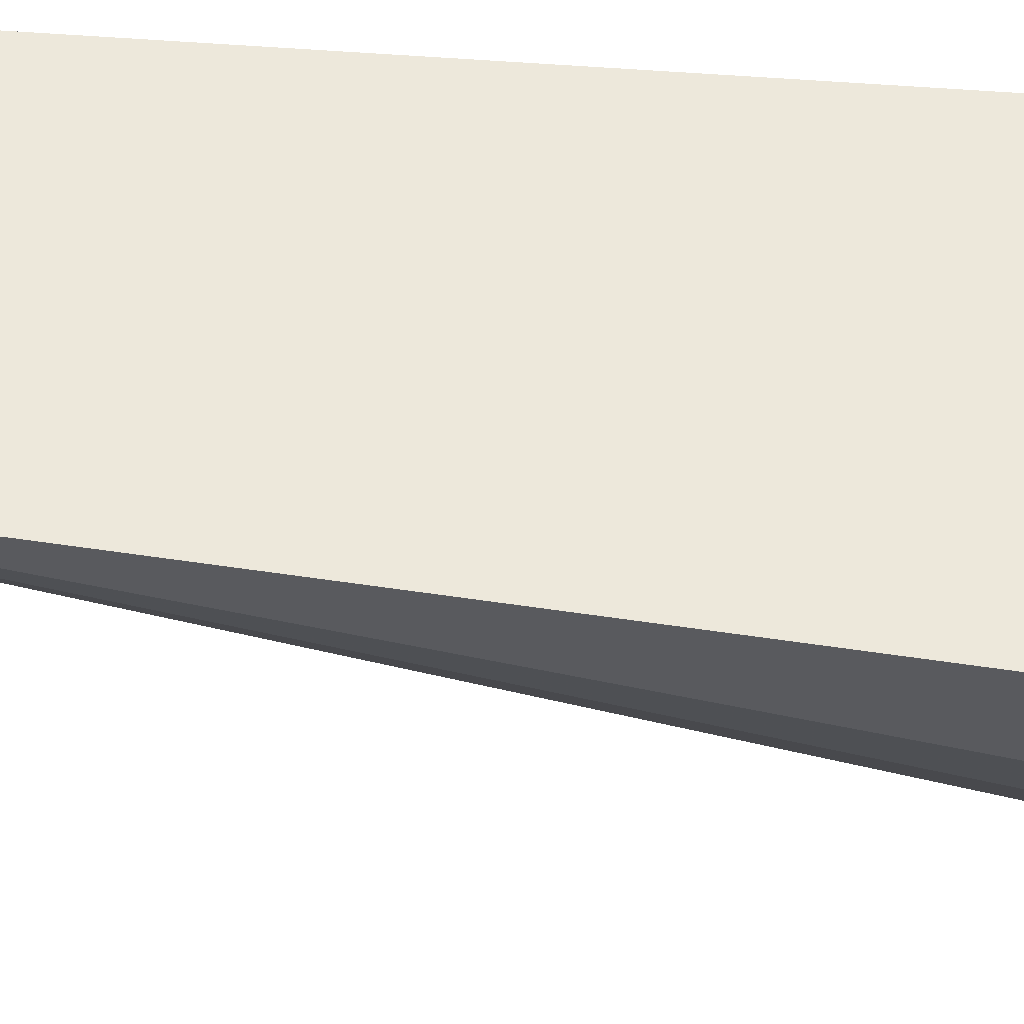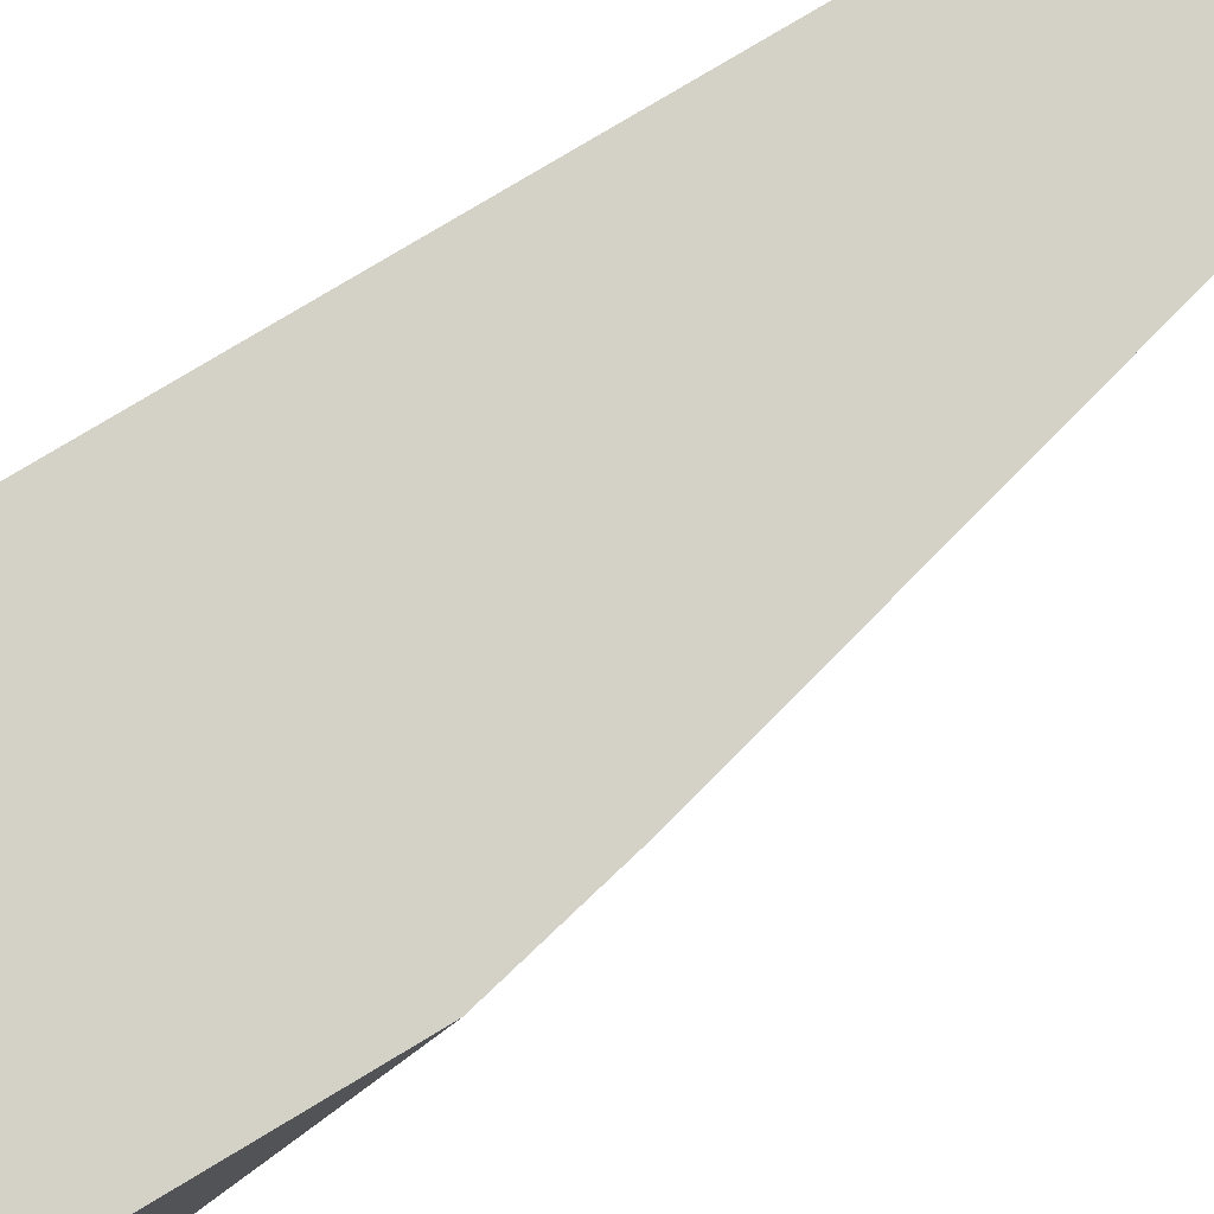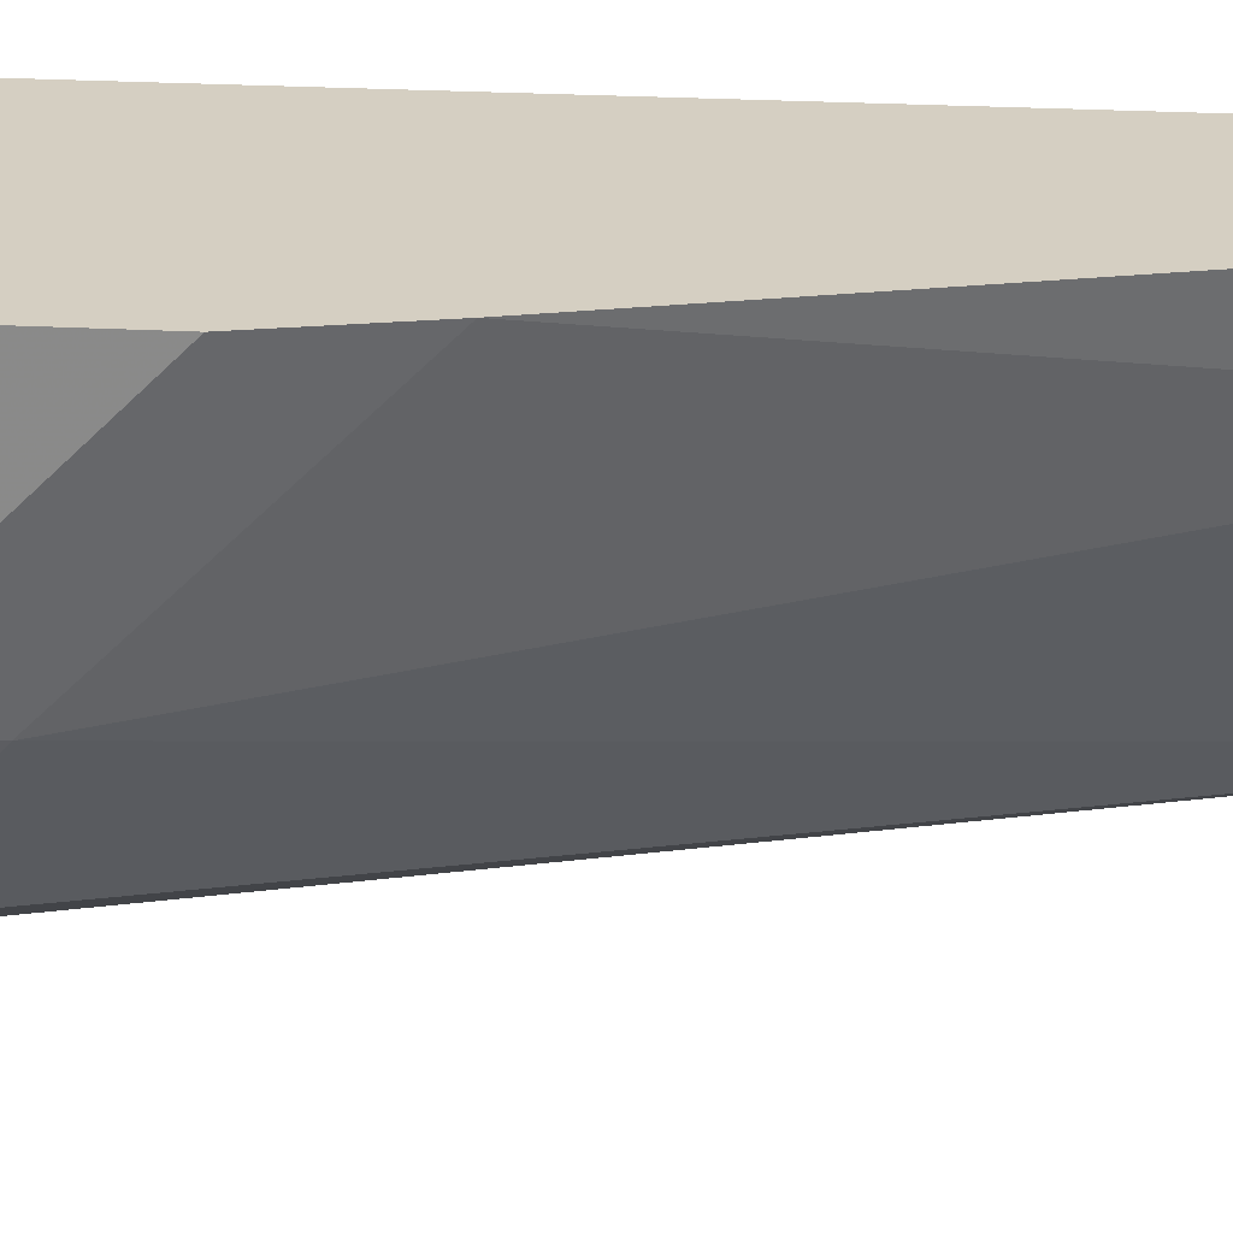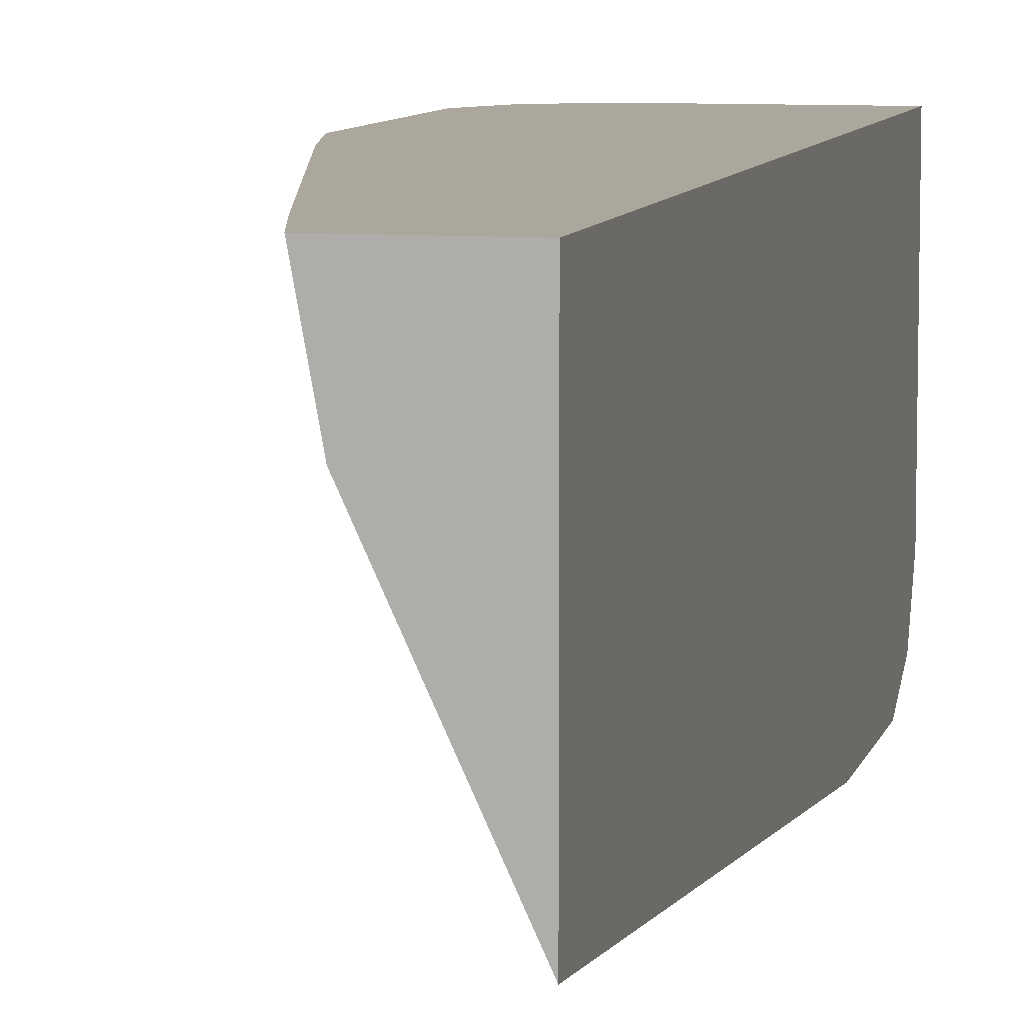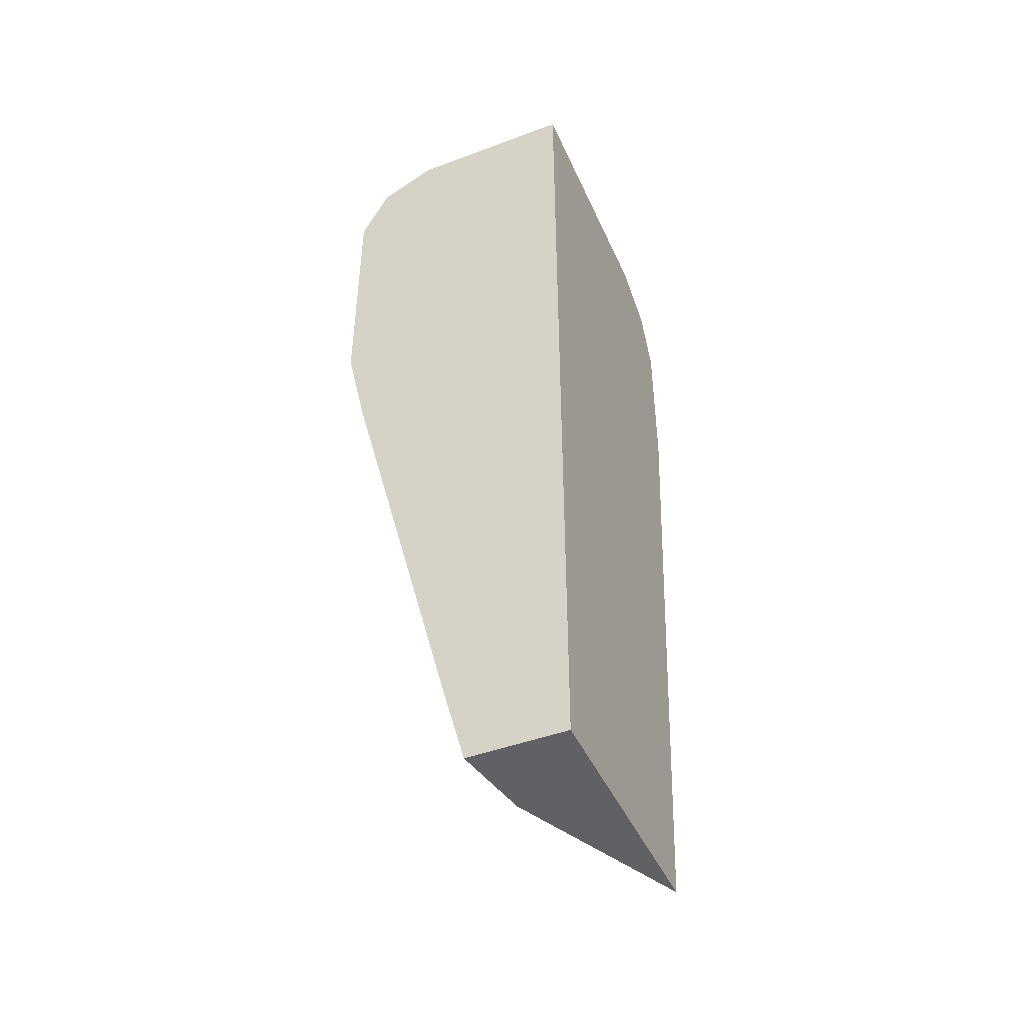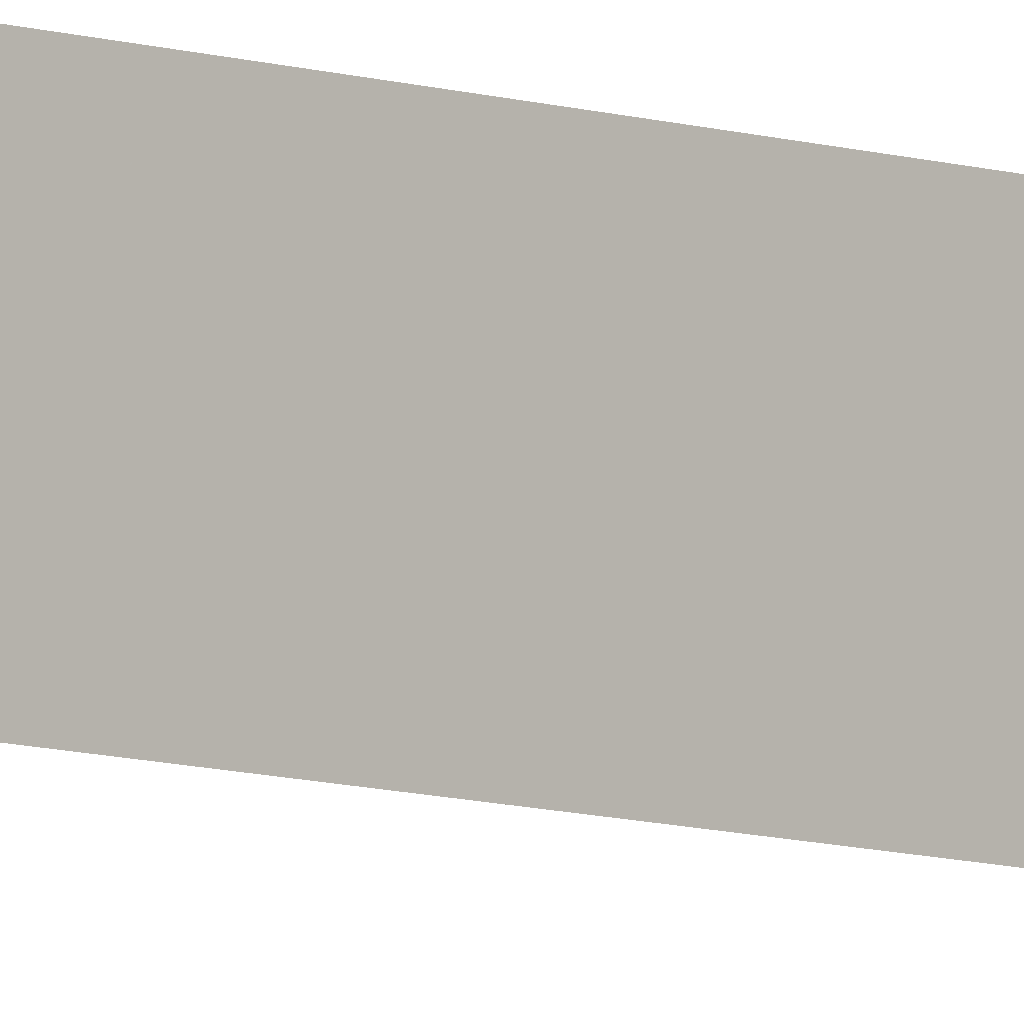
<metadata>
{"format":"obj","ext":"obj","renderer":"f3d","projection":"perspective","resolution":1024,"background":"white","views":[{"elev":-37.1,"azim":-95.1,"up":"+Y"},{"elev":79.8,"azim":59.1,"up":"+Y"},{"elev":25.9,"azim":94.8,"up":"+Y"},{"elev":8.3,"azim":-166.9,"up":"+Y"},{"elev":-45.4,"azim":-156.7,"up":"+Z"},{"elev":-3.0,"azim":-134.6,"up":"+Y"}]}
</metadata>
<code>
v -0.3262 -0.03918 0.2486
v -0.3297 -0.05818 0.2486
v -0.3492 -0.03918 0.2486
v -0.3215 -0.03918 0.2663
v -0.3492 -0.1008 0.2486
v -0.2958 -0.03918 0.3664
v -0.2958 -0.04122 0.3685
v -0.2958 -0.06061 0.3879
v -0.2958 -0.07999 0.4072
v -0.3492 -0.03918 0.4654
v -0.3038 -0.1034 0.4266
v -0.32 -0.1115 0.4169
v -0.3297 -0.1164 0.4266
v -0.3492 -0.1164 0.4072
v -0.2953 -0.03918 0.3685
v -0.2909 -0.03918 0.3883
v -0.2909 -0.05818 0.4072
v -0.2909 -0.07758 0.4266
v -0.3492 -0.09696 0.4654
v -0.3103 -0.03918 0.4654
v -0.2958 -0.08727 0.4363
v -0.303 -0.09696 0.446
v -0.3151 -0.1067 0.4557
v -0.3168 -0.1099 0.446
v -0.3297 -0.1164 0.446
v -0.3492 -0.1164 0.4266
v -0.2909 -0.03918 0.446
v -0.2909 -0.05818 0.446
v -0.2958 -0.06788 0.4557
v -0.3297 -0.09696 0.4654
v -0.3492 -0.09709 0.4654
v -0.3103 -0.05818 0.4654
v -0.2974 -0.03918 0.459
v -0.3079 -0.07758 0.4606
v -0.3232 -0.1099 0.459
v -0.3492 -0.1164 0.446
v -0.2974 -0.05818 0.459
v -0.3492 -0.1099 0.459
f 19 31 30
f 16 27 28
f 18 29 21
f 18 28 29
f 16 18 17
f 16 28 18
f 13 26 14
f 11 23 24
f 11 13 12
f 11 25 13
f 11 24 25
f 11 22 23
f 11 21 22
f 11 18 21
f 20 32 37
f 13 25 26
f 20 37 33
f 30 34 32
f 22 29 23
f 35 38 36
f 32 34 37
f 31 38 35
f 30 35 34
f 30 31 35
f 29 37 34
f 29 33 37
f 27 29 28
f 27 33 29
f 25 35 36
f 25 36 26
f 23 25 24
f 23 35 25
f 23 34 35
f 23 29 34
f 21 29 22
f 10 32 20
f 10 19 30
f 9 18 11
f 2 7 8
f 2 6 7
f 2 4 6
f 1 4 2
f 1 6 4
f 1 15 6
f 2 8 9
f 1 16 15
f 1 33 27
f 1 20 33
f 1 10 20
f 1 5 3
f 1 2 5
f 10 30 32
f 1 27 16
f 2 9 5
f 1 3 10
f 3 14 26
f 3 5 14
f 8 18 9
f 7 18 8
f 7 16 17
f 7 15 16
f 6 15 7
f 5 13 14
f 7 17 18
f 5 11 12
f 5 9 11
f 3 19 10
f 3 31 19
f 3 38 31
f 3 36 38
f 5 12 13
f 3 26 36

</code>
